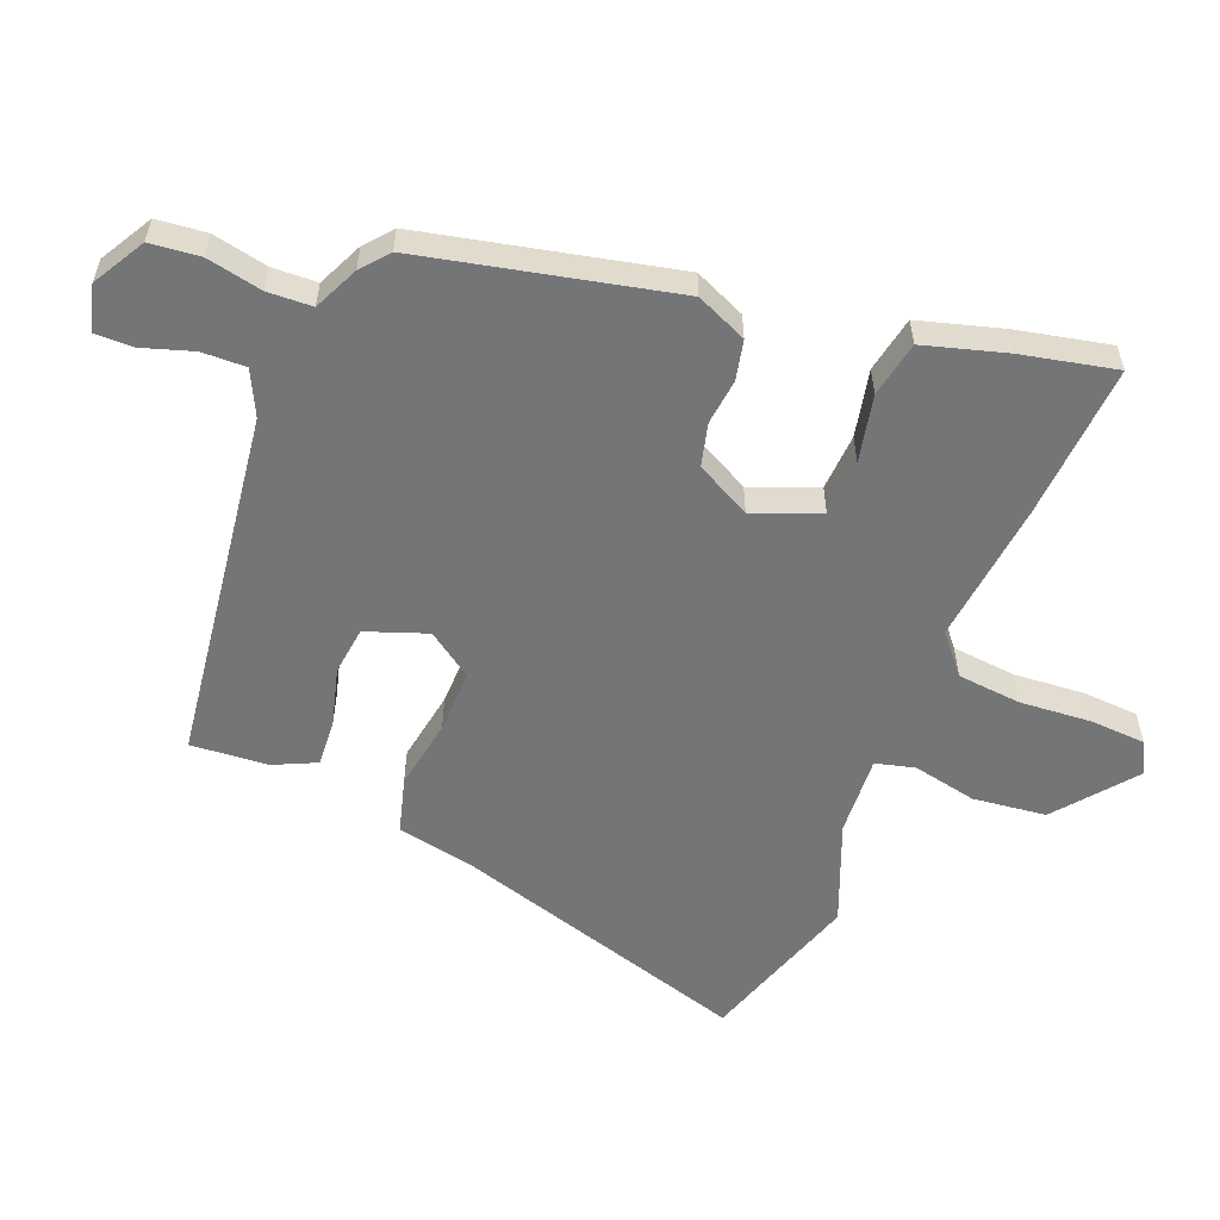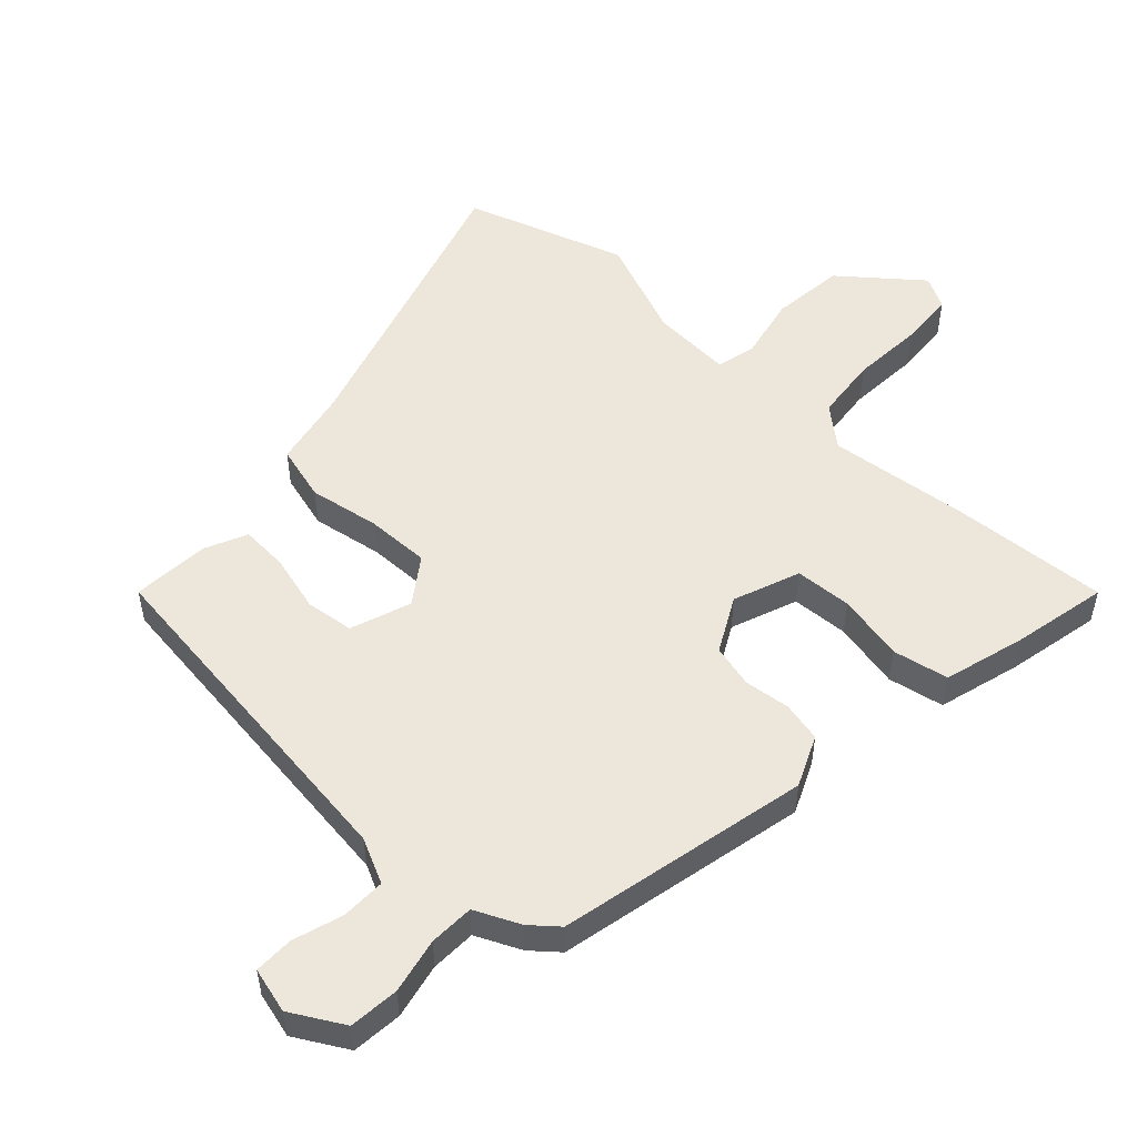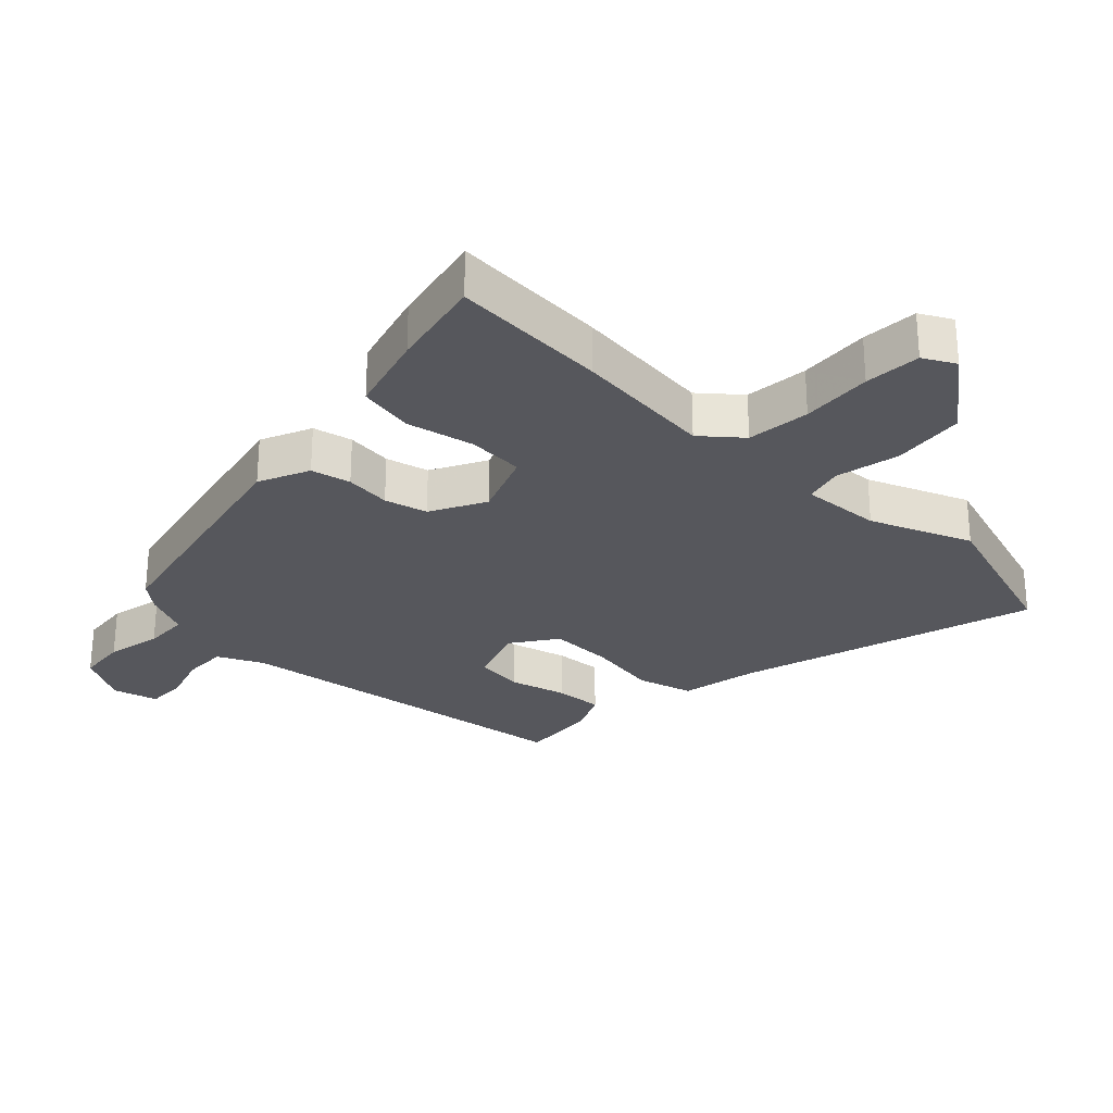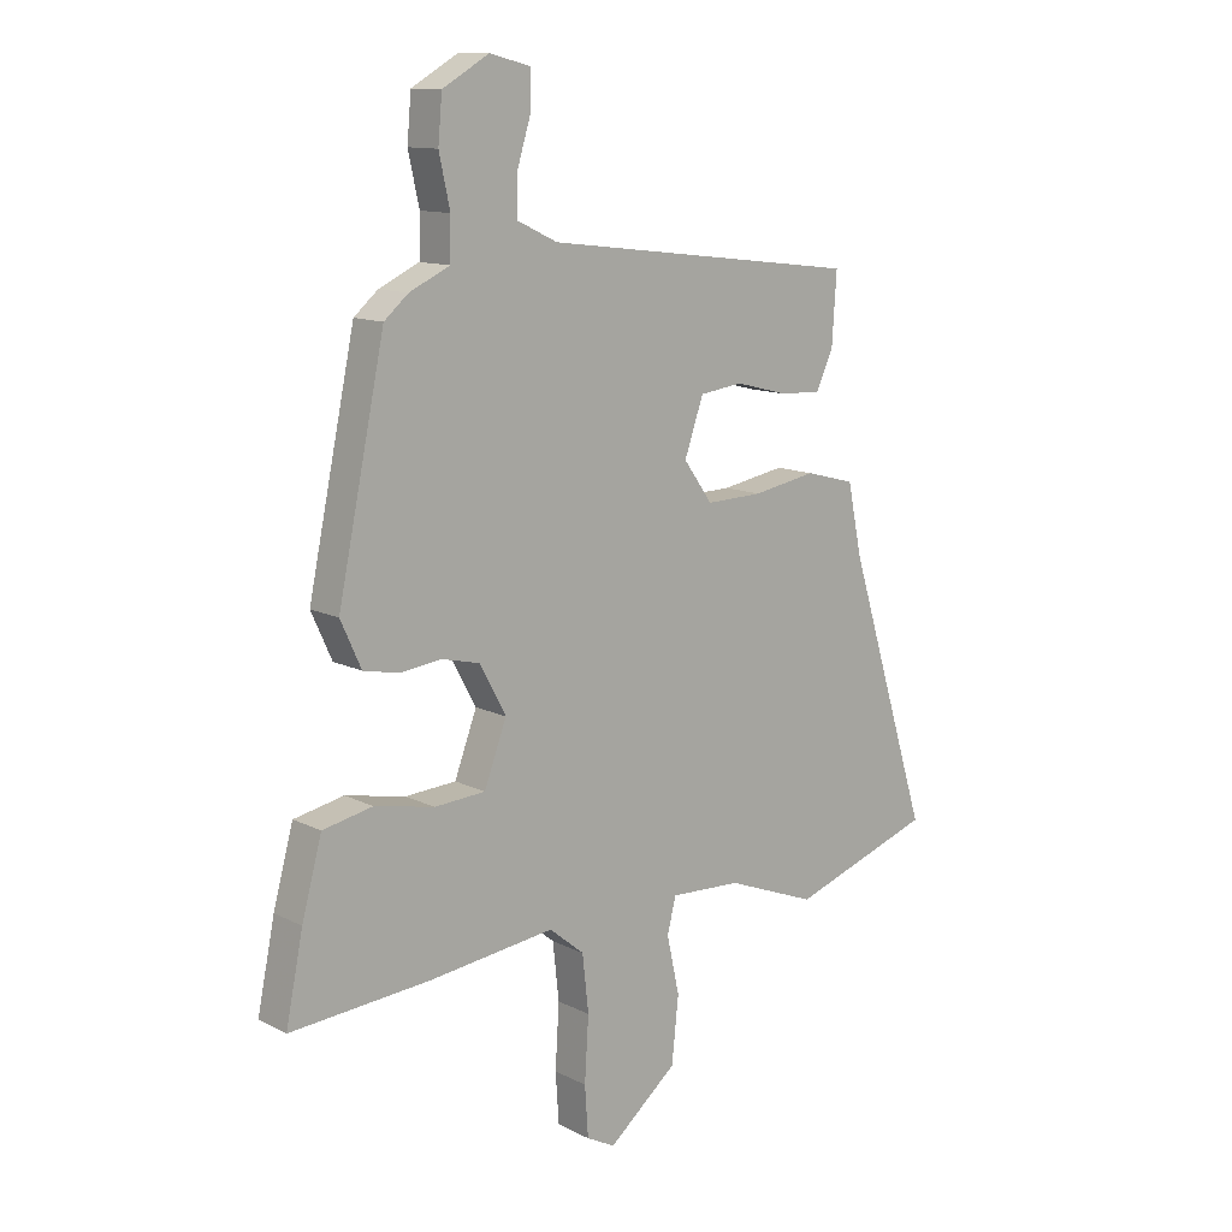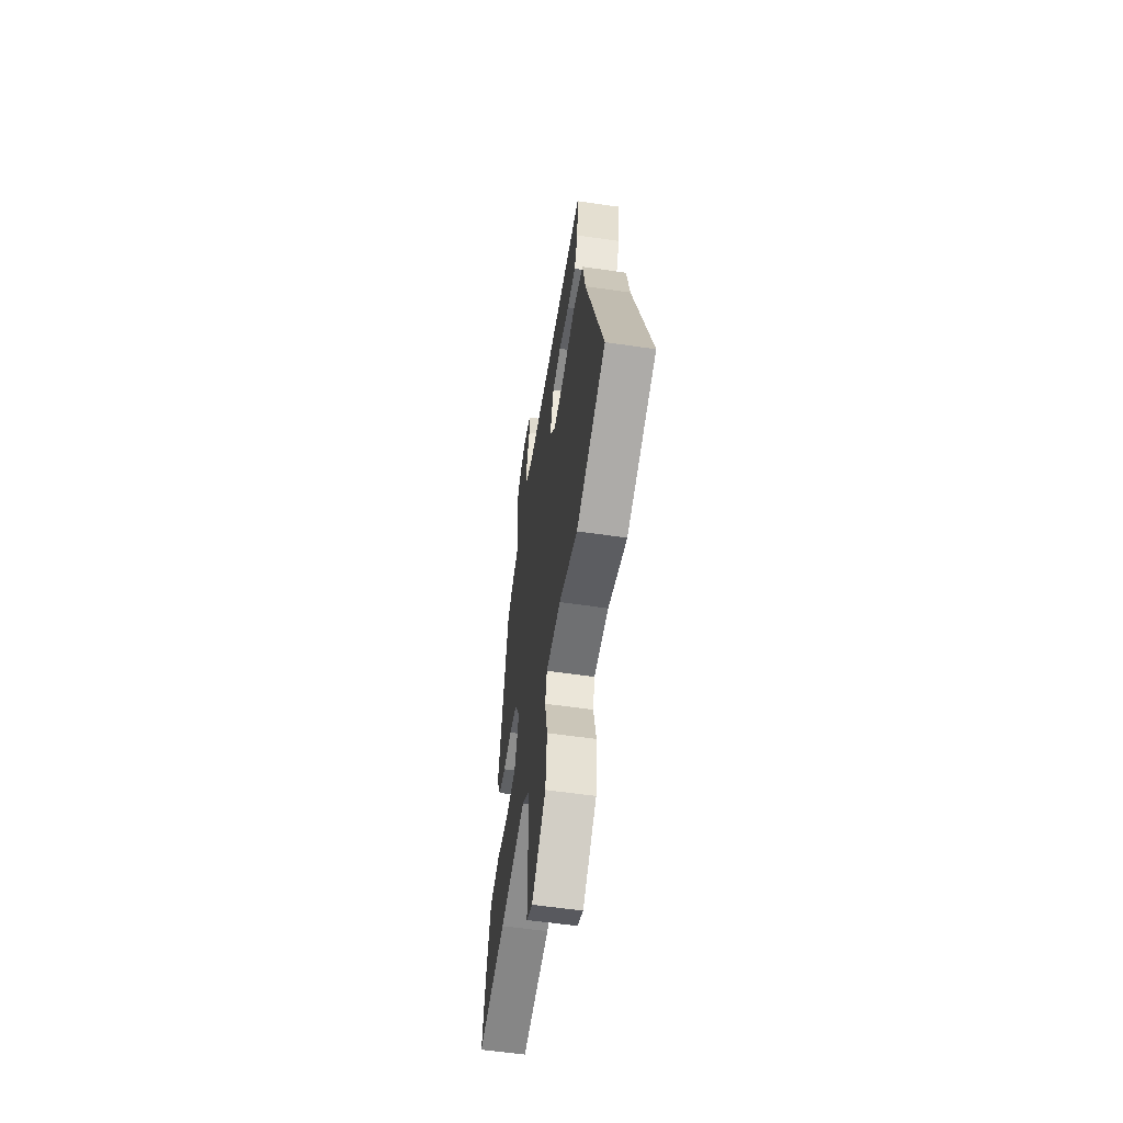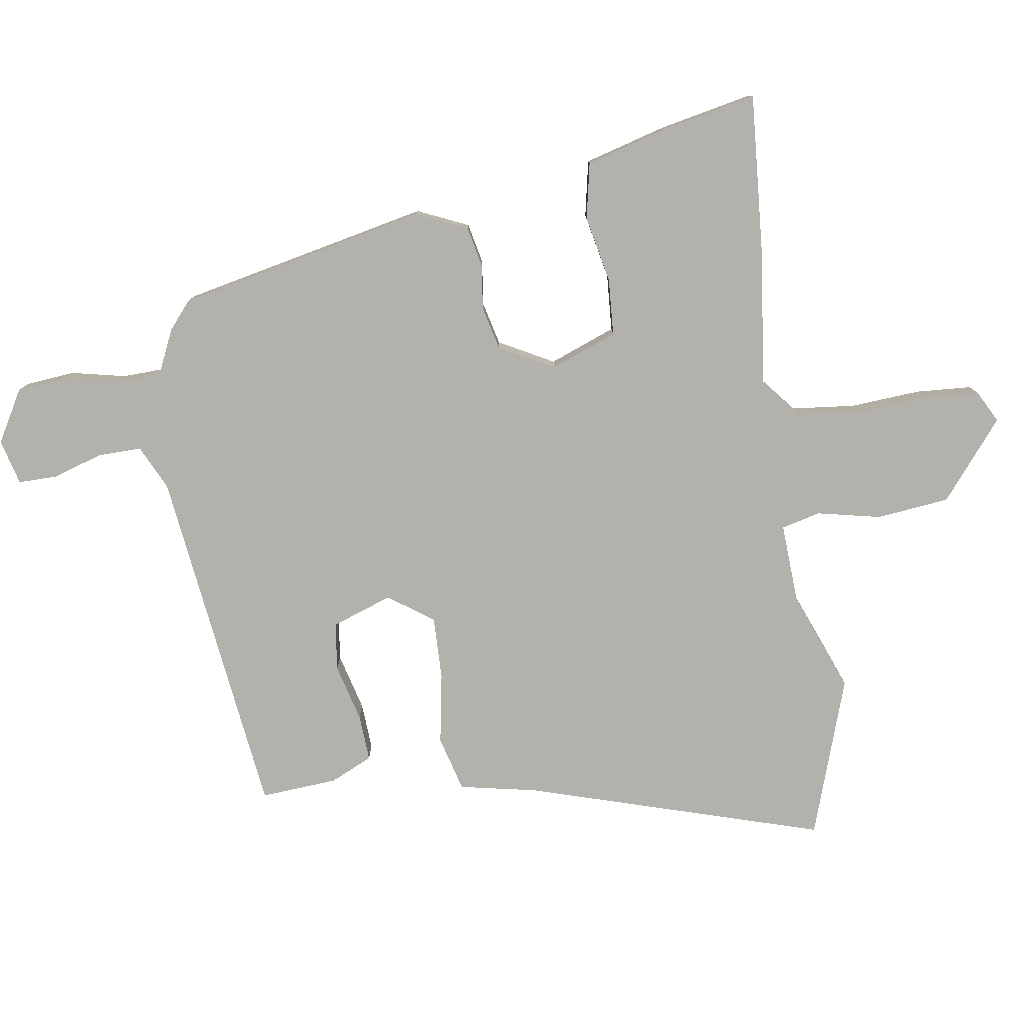
<metadata>
{"format":"obj","ext":"obj","renderer":"f3d","projection":"perspective","resolution":1024,"background":"white","views":[{"elev":-56.5,"azim":68.9,"up":"+Y"},{"elev":52.3,"azim":43.5,"up":"+Y"},{"elev":-27.5,"azim":136.8,"up":"+Y"},{"elev":12.2,"azim":139.5,"up":"+Z"},{"elev":-57.6,"azim":-98.6,"up":"+Z"},{"elev":-78.9,"azim":98.9,"up":"+Y"}]}
</metadata>
<code>
v 0.386 0.07 0.454
v 0.468 0.07 0.062
v 0.432 0.07 -0.017
v 0.37 0.07 -0.03
v 0.298 0.07 -0.021
v 0.231 0.07 -0.037
v 0.185 0.07 -0.122
v 0.224 0.07 -0.226
v 0.313 0.07 -0.232
v 0.418 0.07 -0.211
v 0.505 0.07 -0.229
v 0.54 0.07 -0.357
v 0.57 0.07 -0.505
v 0.326 0.07 -0.486
v 0.105 0.07 -0.459
v 0.044 0.07 -0.509
v 0.033 0.07 -0.608
v 0.04 0.07 -0.719
v 0.034 0.07 -0.807
v -0.016 0.07 -0.833
v -0.136 0.07 -0.734
v -0.148 0.07 -0.62
v -0.126 0.07 -0.52
v -0.141 0.07 -0.459
v -0.266 0.07 -0.465
v -0.424 0.07 -0.526
v -0.673 0.07 -0.441
v -0.529 0.07 0.022
v -0.504 0.07 0.143
v -0.417 0.07 0.166
v -0.306 0.07 0.146
v -0.207 0.07 0.143
v -0.157 0.07 0.213
v -0.19 0.07 0.308
v -0.265 0.07 0.318
v -0.355 0.07 0.295
v -0.429 0.07 0.291
v -0.459 0.07 0.357
v -0.467 0.07 0.478
v 0.087 0.07 0.545
v 0.157 0.07 0.578
v 0.156 0.07 0.647
v 0.132 0.07 0.725
v 0.132 0.07 0.786
v 0.203 0.07 0.804
v 0.284 0.07 0.757
v 0.291 0.07 0.679
v 0.272 0.07 0.593
v 0.274 0.07 0.523
v 0.344 0.07 0.49
v 0.386 0 0.454
v 0.468 0 0.062
v 0.432 0 -0.017
v 0.37 0 -0.03
v 0.298 0 -0.021
v 0.231 0 -0.037
v 0.185 0 -0.122
v 0.224 0 -0.226
v 0.313 0 -0.232
v 0.418 0 -0.211
v 0.505 0 -0.229
v 0.54 0 -0.357
v 0.57 0 -0.505
v 0.326 0 -0.486
v 0.105 0 -0.459
v 0.044 0 -0.509
v 0.033 0 -0.608
v 0.04 0 -0.719
v 0.034 0 -0.807
v -0.016 0 -0.833
v -0.136 0 -0.734
v -0.148 0 -0.62
v -0.126 0 -0.52
v -0.141 0 -0.459
v -0.266 0 -0.465
v -0.424 0 -0.526
v -0.673 0 -0.441
v -0.529 0 0.022
v -0.504 0 0.143
v -0.417 0 0.166
v -0.306 0 0.146
v -0.207 0 0.143
v -0.157 0 0.213
v -0.19 0 0.308
v -0.265 0 0.318
v -0.355 0 0.295
v -0.429 0 0.291
v -0.459 0 0.357
v -0.467 0 0.478
v 0.087 0 0.545
v 0.157 0 0.578
v 0.156 0 0.647
v 0.132 0 0.725
v 0.132 0 0.786
v 0.203 0 0.804
v 0.284 0 0.757
v 0.291 0 0.679
v 0.272 0 0.593
v 0.274 0 0.523
v 0.344 0 0.49
f 49 50 1 2
f 45 46 47 48
f 45 48 49
f 42 43 44 45
f 41 42 45 49
f 40 41 49 2
f 35 36 37 38
f 34 35 38 39
f 28 29 30 31
f 28 31 32
f 25 26 27 28
f 24 25 28 32
f 23 24 32 33
f 21 22 23
f 20 21 23
f 17 18 19 20
f 16 17 20 23
f 15 16 23 33
f 9 10 11 12
f 8 9 12 13
f 2 3 4 5
f 2 5 6
f 34 39 40 2
f 8 13 14 15
f 7 8 15 33
f 6 7 33 34
f 2 6 34
f 52 51 100 99
f 98 97 96 95
f 99 98 95
f 95 94 93 92
f 99 95 92 91
f 52 99 91 90
f 88 87 86 85
f 89 88 85 84
f 81 80 79 78
f 82 81 78
f 78 77 76 75
f 82 78 75 74
f 83 82 74 73
f 73 72 71
f 73 71 70
f 70 69 68 67
f 73 70 67 66
f 83 73 66 65
f 62 61 60 59
f 63 62 59 58
f 55 54 53 52
f 56 55 52
f 52 90 89 84
f 65 64 63 58
f 83 65 58 57
f 84 83 57 56
f 84 56 52
f 1 51 52 2
f 2 52 53 3
f 3 53 54 4
f 4 54 55 5
f 5 55 56 6
f 6 56 57 7
f 7 57 58 8
f 8 58 59 9
f 9 59 60 10
f 10 60 61 11
f 11 61 62 12
f 12 62 63 13
f 13 63 64 14
f 14 64 65 15
f 15 65 66 16
f 16 66 67 17
f 17 67 68 18
f 18 68 69 19
f 19 69 70 20
f 20 70 71 21
f 21 71 72 22
f 22 72 73 23
f 23 73 74 24
f 24 74 75 25
f 25 75 76 26
f 26 76 77 27
f 27 77 78 28
f 28 78 79 29
f 29 79 80 30
f 30 80 81 31
f 31 81 82 32
f 32 82 83 33
f 33 83 84 34
f 34 84 85 35
f 35 85 86 36
f 36 86 87 37
f 37 87 88 38
f 38 88 89 39
f 39 89 90 40
f 40 90 91 41
f 41 91 92 42
f 42 92 93 43
f 43 93 94 44
f 44 94 95 45
f 45 95 96 46
f 46 96 97 47
f 47 97 98 48
f 48 98 99 49
f 49 99 100 50
f 50 100 51 1

</code>
